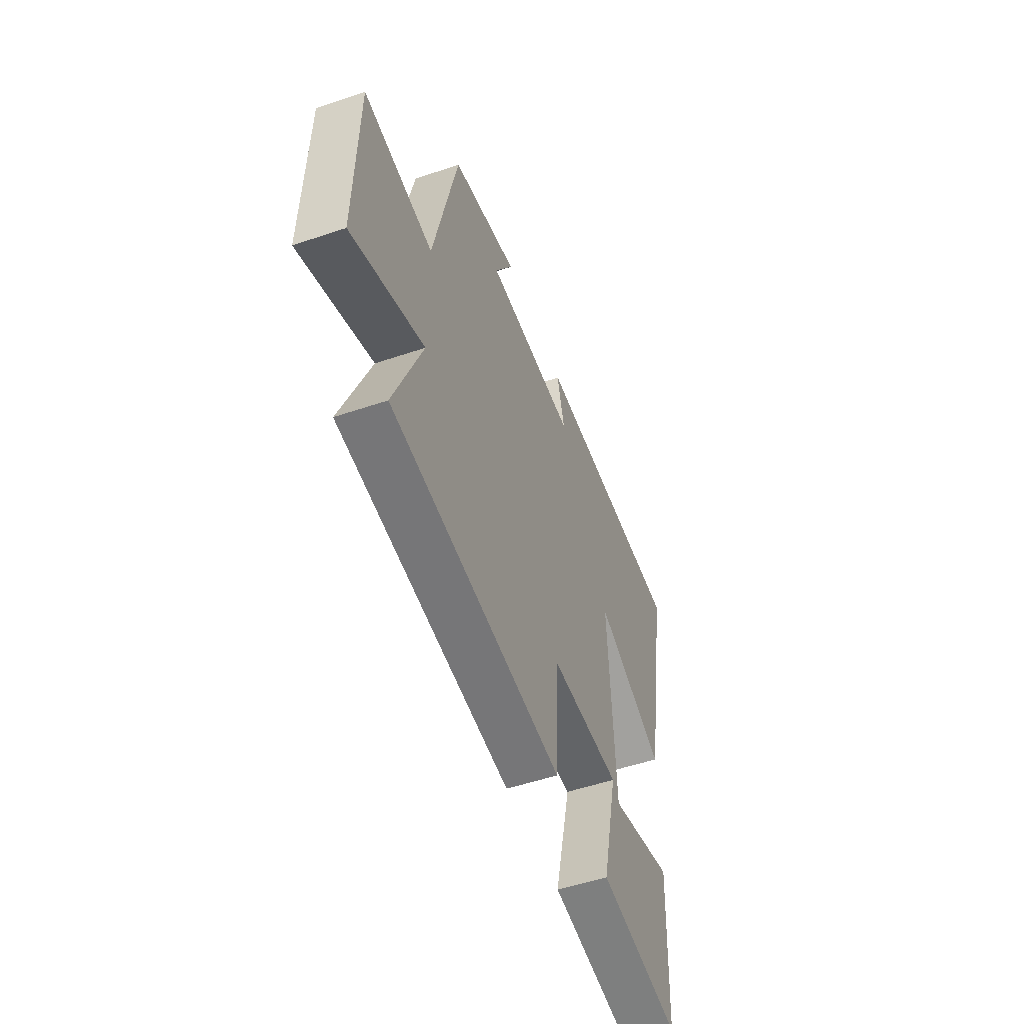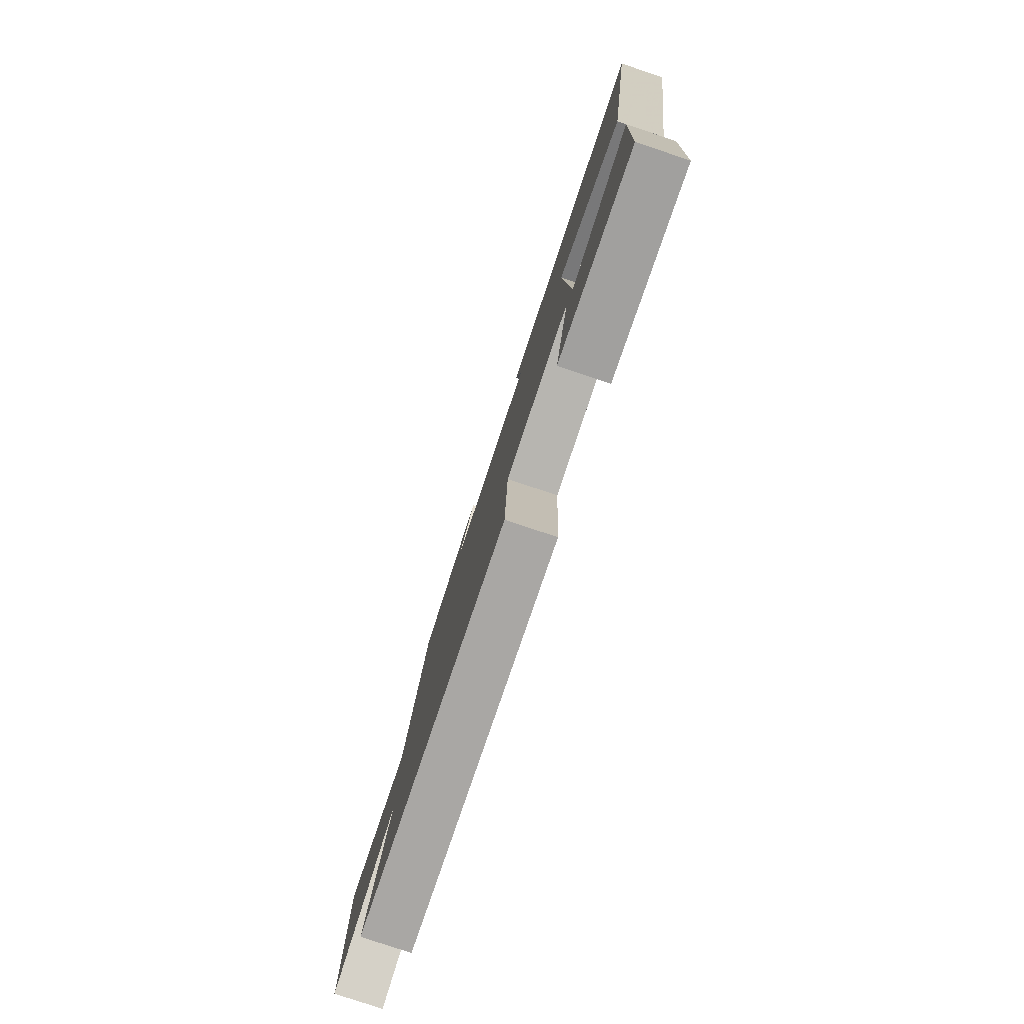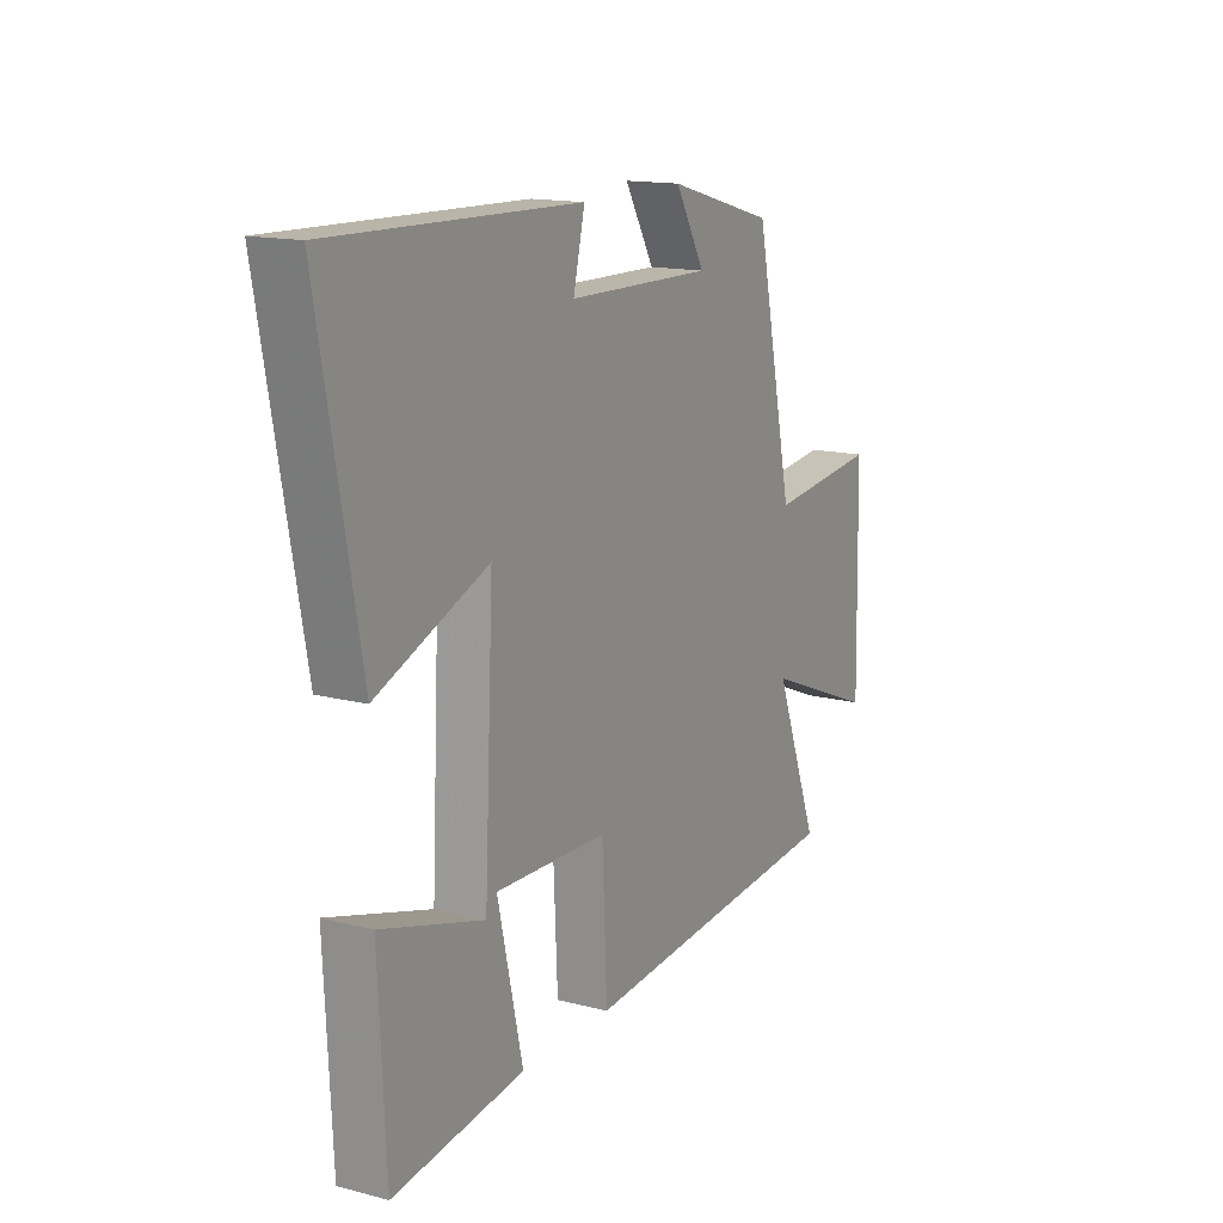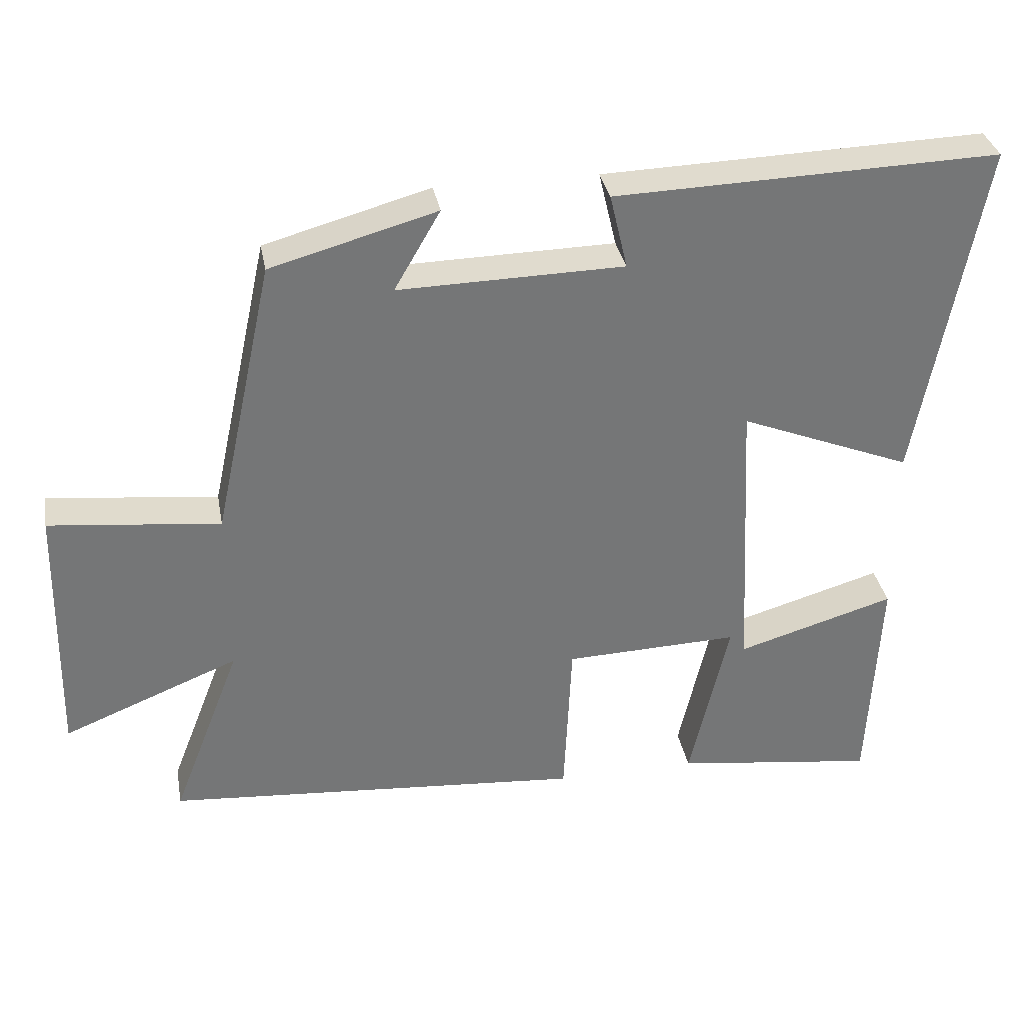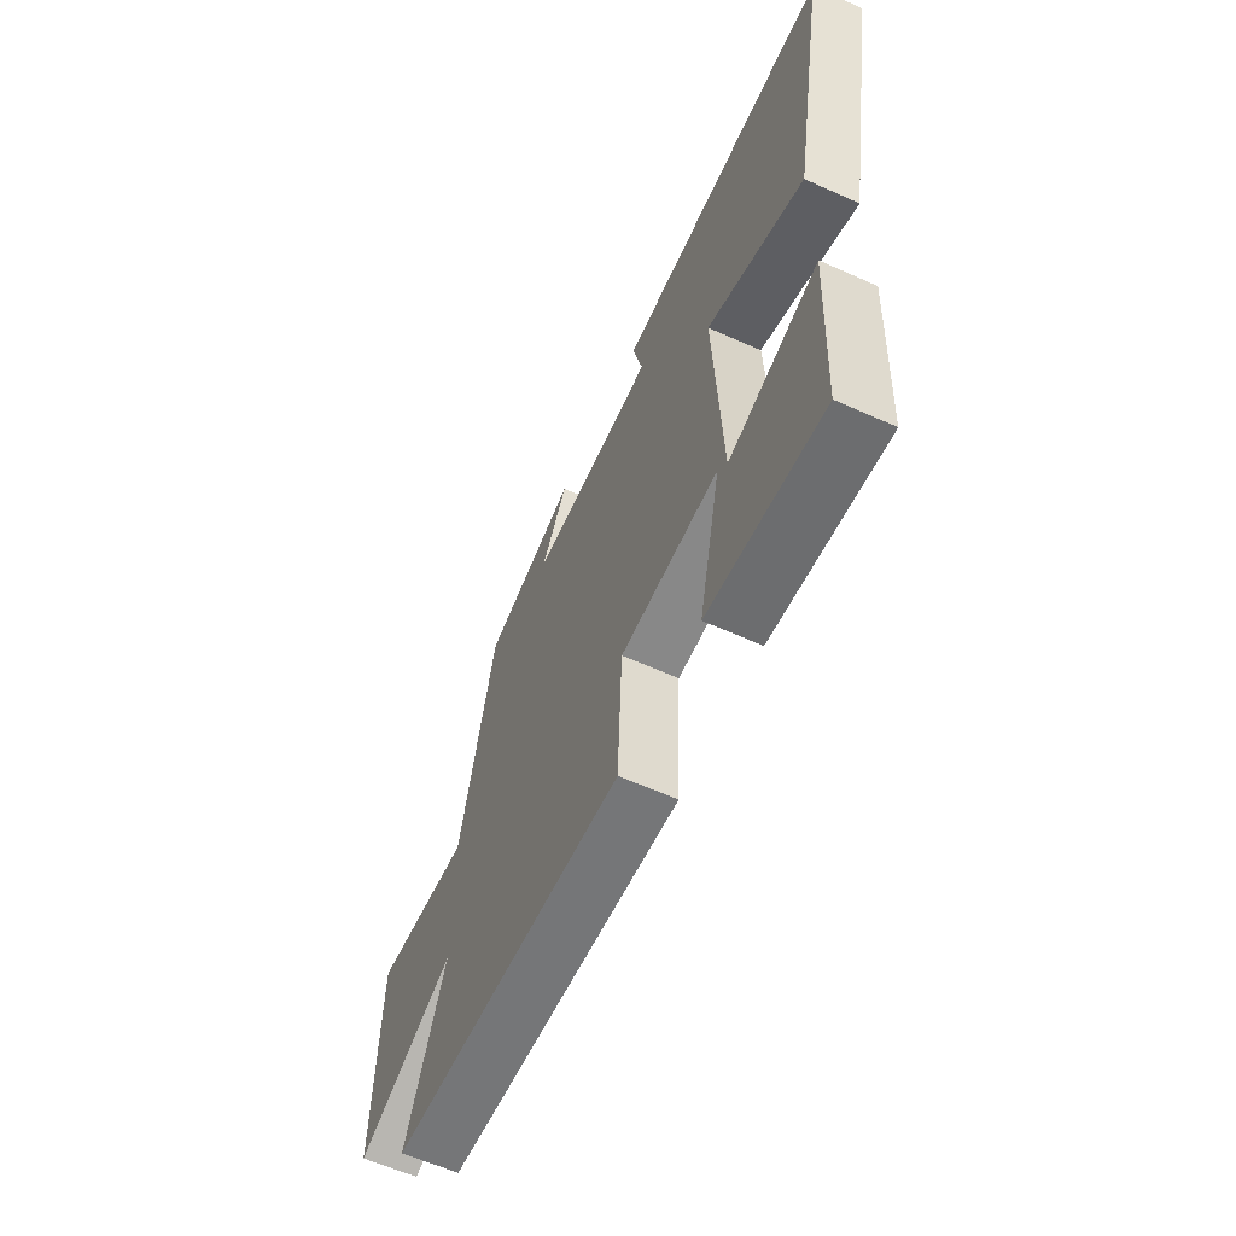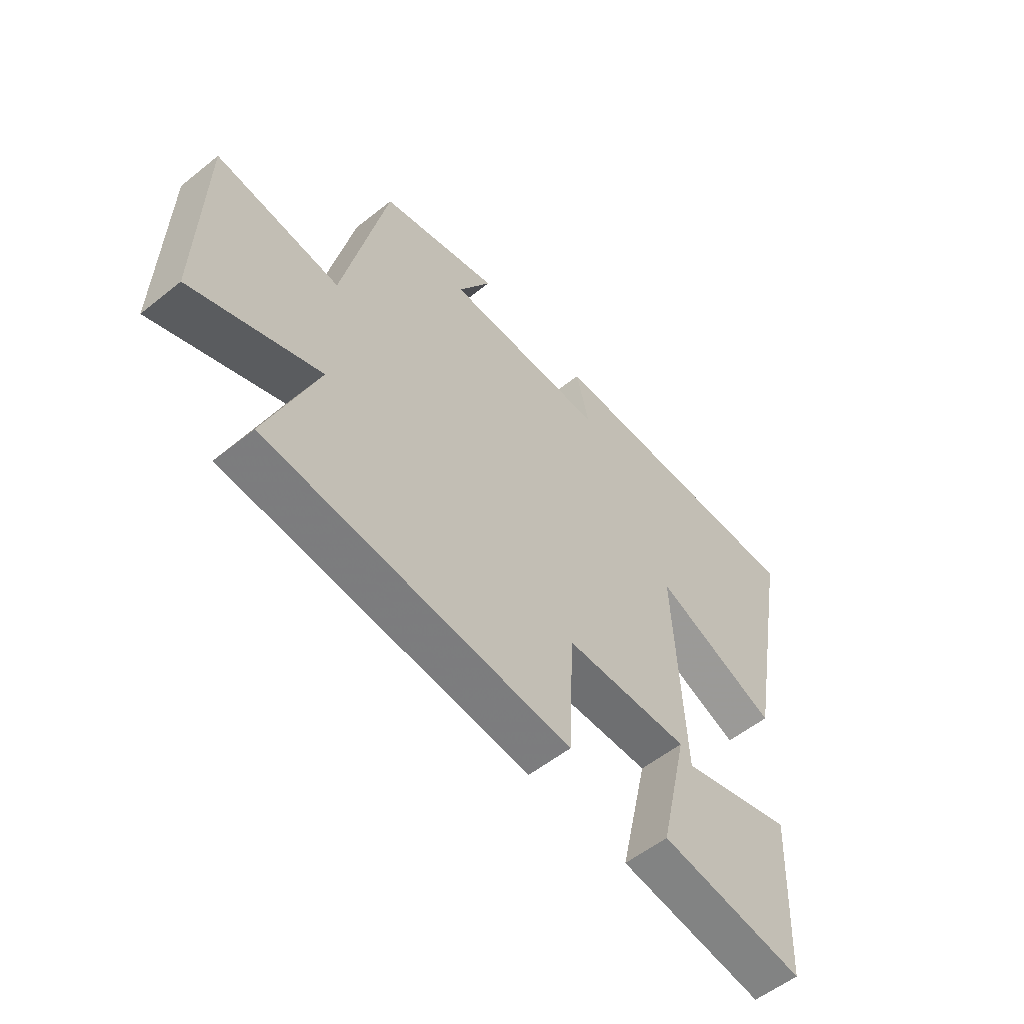
<metadata>
{"format":"obj","ext":"obj","renderer":"f3d","projection":"perspective","resolution":1024,"background":"white","views":[{"elev":-52.8,"azim":-70.0,"up":"+Z"},{"elev":-79.3,"azim":71.5,"up":"+Z"},{"elev":14.9,"azim":118.9,"up":"+Z"},{"elev":33.7,"azim":-10.4,"up":"+Z"},{"elev":-61.1,"azim":65.4,"up":"+Z"},{"elev":-55.8,"azim":-50.0,"up":"+Z"}]}
</metadata>
<code>
v 0.59 0.07 0.516
v 0.5 0.07 0.03
v 0.256 0.07 0.128
v 0.276 0.07 -0.284
v 0.5 0.07 -0.218
v 0.484 0.07 -0.538
v 0.198 0.07 -0.5
v 0.253 0.07 -0.258
v 0.007 0.07 -0.266
v -0.004 0.07 -0.5
v -0.598 0.07 -0.453
v -0.5 0.07 -0.199
v -0.749 0.07 -0.299
v -0.741 0.07 0.069
v -0.5 0.07 0.043
v -0.415 0.07 0.435
v -0.181 0.07 0.5
v -0.246 0.07 0.388
v 0.072 0.07 0.394
v 0.047 0.07 0.5
v 0.59 0 0.516
v 0.5 0 0.03
v 0.256 0 0.128
v 0.276 0 -0.284
v 0.5 0 -0.218
v 0.484 0 -0.538
v 0.198 0 -0.5
v 0.253 0 -0.258
v 0.007 0 -0.266
v -0.004 0 -0.5
v -0.598 0 -0.453
v -0.5 0 -0.199
v -0.749 0 -0.299
v -0.741 0 0.069
v -0.5 0 0.043
v -0.415 0 0.435
v -0.181 0 0.5
v -0.246 0 0.388
v 0.072 0 0.394
v 0.047 0 0.5
f 19 20 1 2
f 18 19 2 3
f 15 16 17 18
f 15 18 3
f 12 13 14 15
f 12 15 3
f 9 10 11 12
f 8 9 12 3
f 6 7 8
f 4 5 6
f 4 6 8
f 3 4 8
f 22 21 40 39
f 23 22 39 38
f 38 37 36 35
f 23 38 35
f 35 34 33 32
f 23 35 32
f 32 31 30 29
f 23 32 29 28
f 28 27 26
f 26 25 24
f 28 26 24
f 28 24 23
f 1 21 22 2
f 2 22 23 3
f 3 23 24 4
f 4 24 25 5
f 5 25 26 6
f 6 26 27 7
f 7 27 28 8
f 8 28 29 9
f 9 29 30 10
f 10 30 31 11
f 11 31 32 12
f 12 32 33 13
f 13 33 34 14
f 14 34 35 15
f 15 35 36 16
f 16 36 37 17
f 17 37 38 18
f 18 38 39 19
f 19 39 40 20
f 20 40 21 1

</code>
